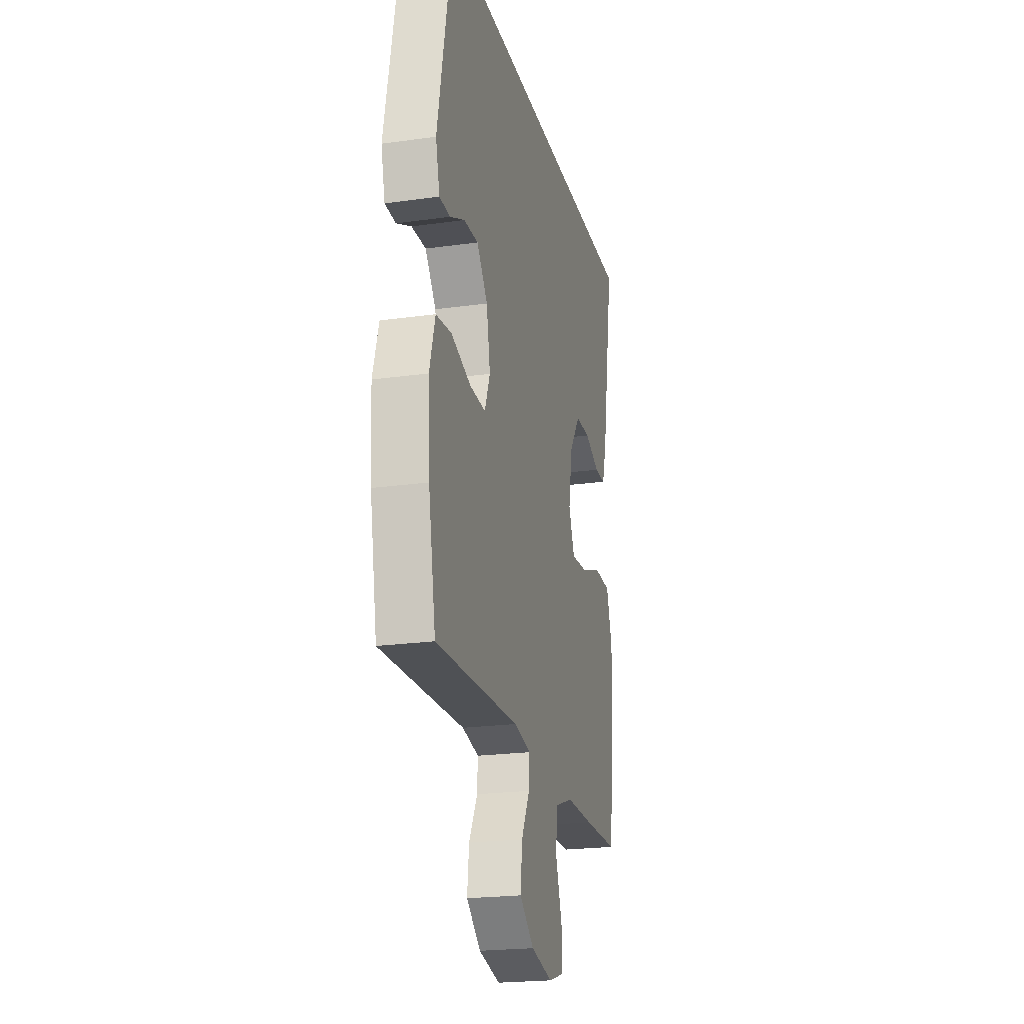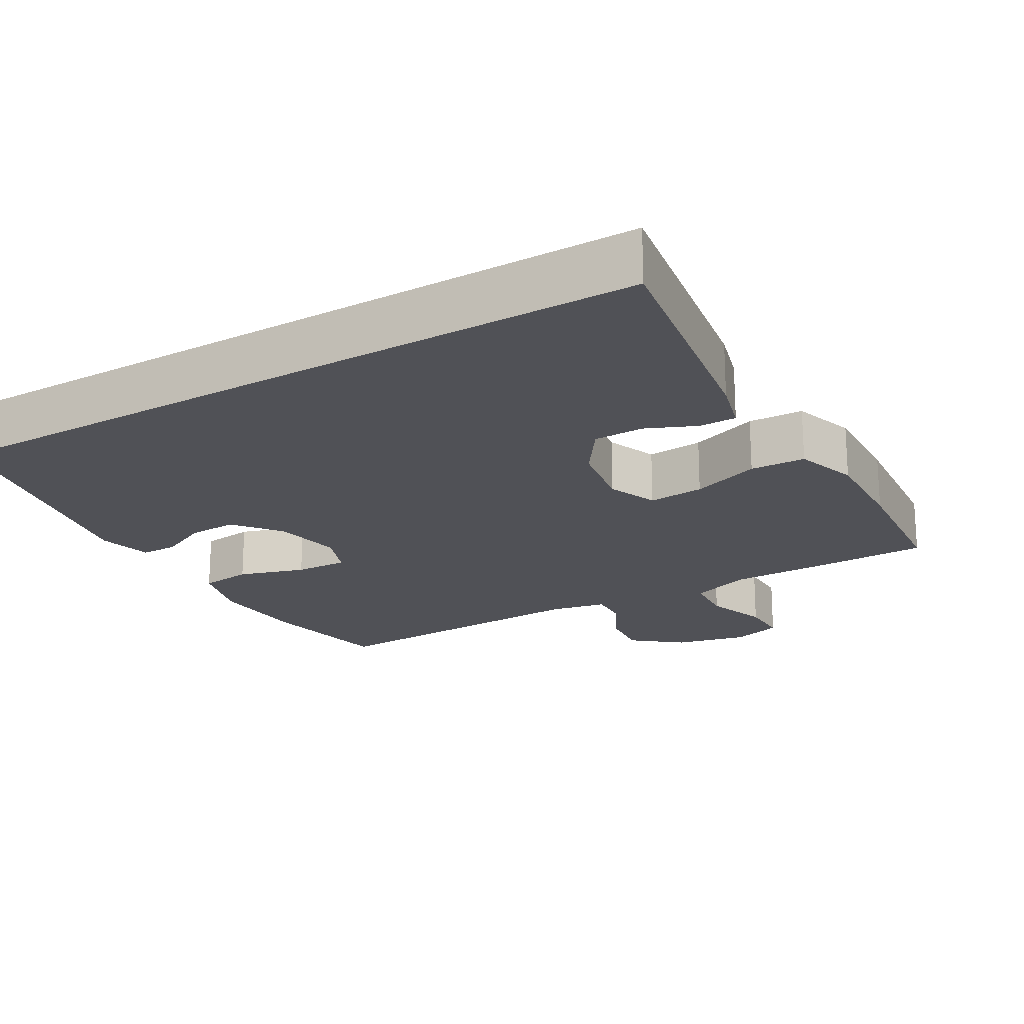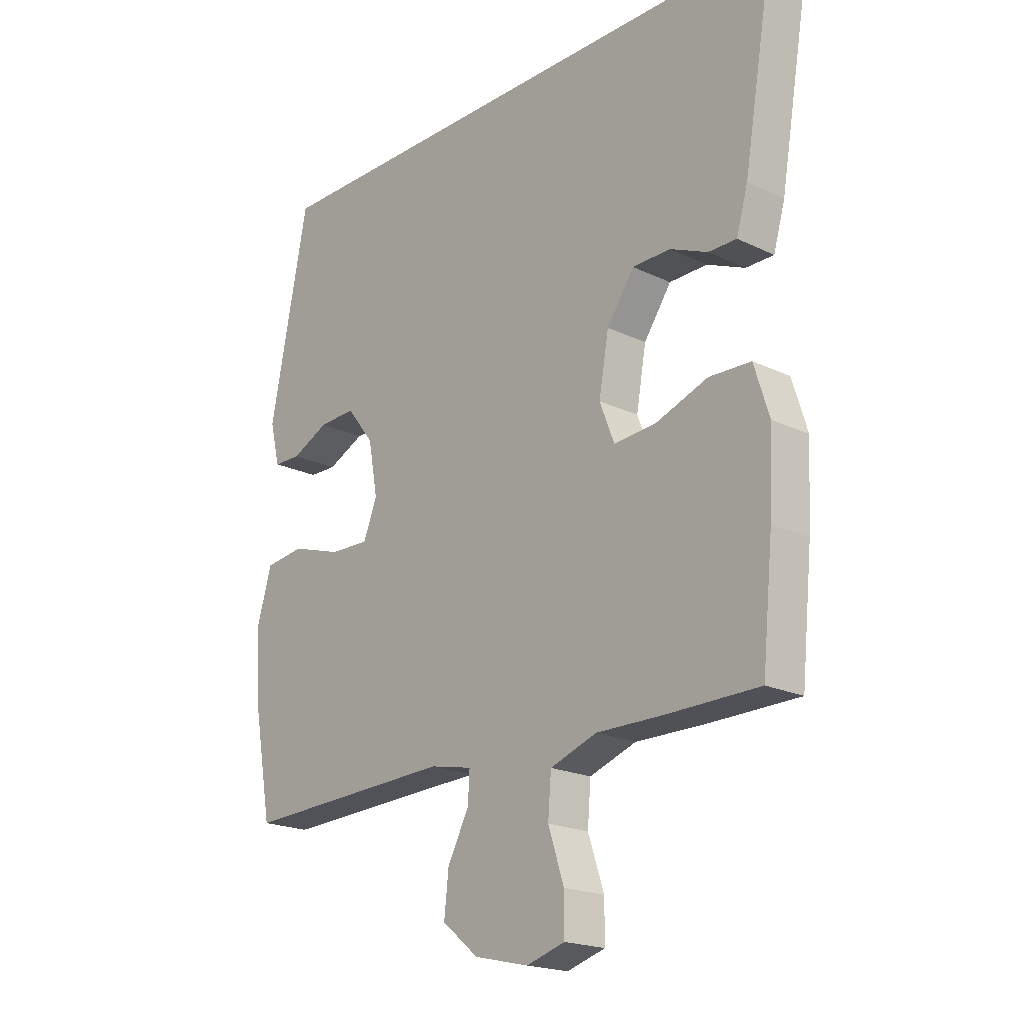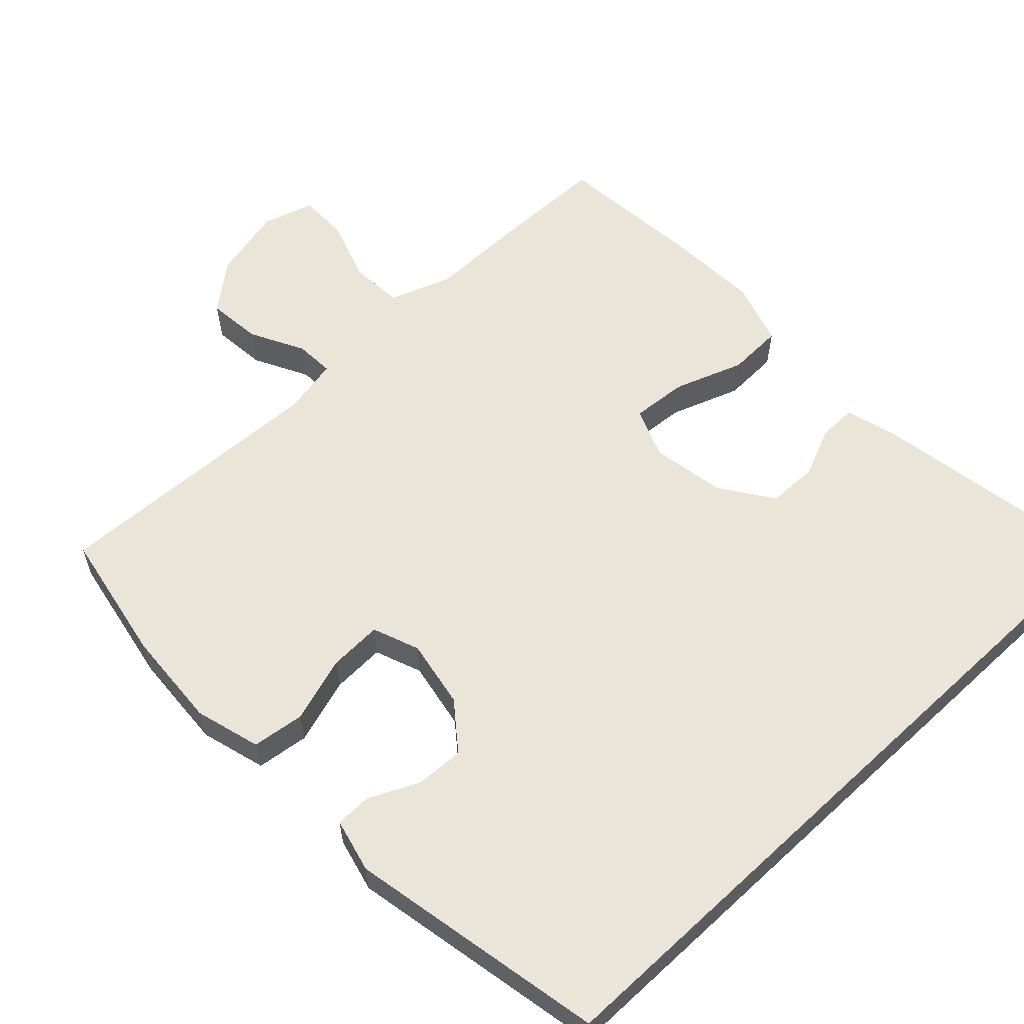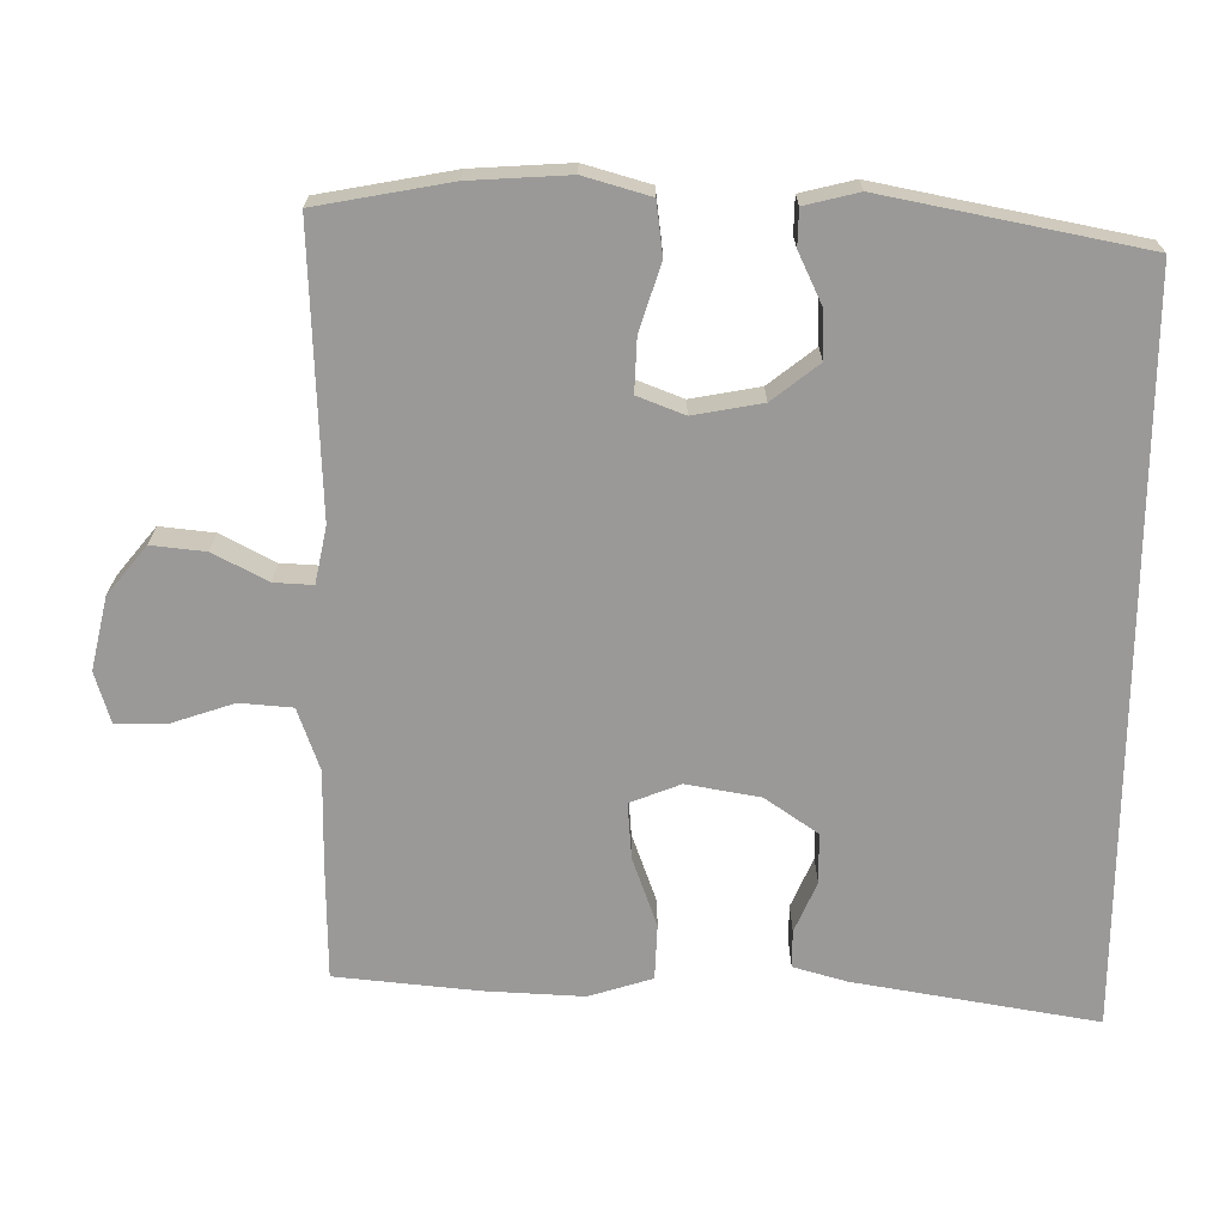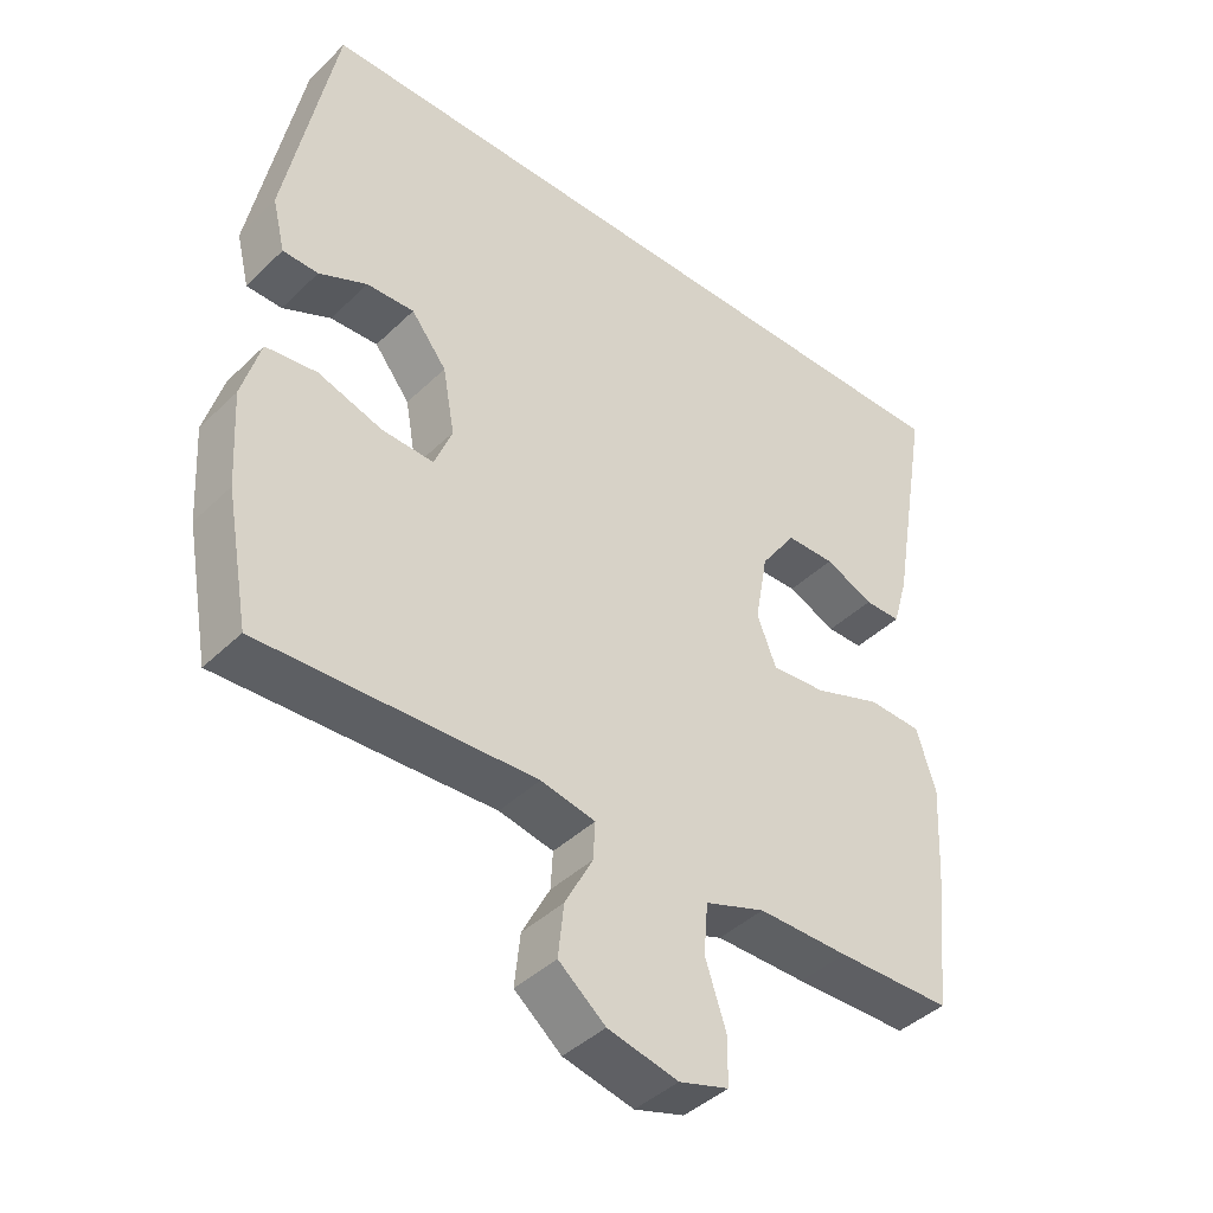
<metadata>
{"format":"obj","ext":"obj","renderer":"f3d","projection":"perspective","resolution":1024,"background":"white","views":[{"elev":-21.9,"azim":-76.2,"up":"+Z"},{"elev":-20.3,"azim":30.7,"up":"+Y"},{"elev":-20.0,"azim":48.5,"up":"+Z"},{"elev":59.2,"azim":-43.1,"up":"+Y"},{"elev":-69.1,"azim":-90.4,"up":"+Y"},{"elev":-42.0,"azim":-41.1,"up":"+Z"}]}
</metadata>
<code>
v -0.454 0.07 0.5
v 0.56 0.07 0.5
v 0.503 0.07 0.167
v 0.482 0.07 0.094
v 0.431 0.07 0.094
v 0.362 0.07 0.124
v 0.293 0.07 0.123
v 0.243 0.07 0.051
v 0.225 0.07 -0.05
v 0.252 0.07 -0.119
v 0.329 0.07 -0.113
v 0.424 0.07 -0.079
v 0.5 0.07 -0.082
v 0.527 0.07 -0.169
v 0.52 0.07 -0.303
v 0.5 0.07 -0.5
v 0.338 0.07 -0.502
v 0.21 0.07 -0.501
v 0.125 0.07 -0.531
v 0.119 0.07 -0.603
v 0.148 0.07 -0.69
v 0.148 0.07 -0.758
v 0.078 0.07 -0.779
v -0.021 0.07 -0.756
v -0.087 0.07 -0.702
v -0.079 0.07 -0.628
v -0.04 0.07 -0.554
v -0.037 0.07 -0.501
v -0.114 0.07 -0.485
v -0.5 0.07 -0.5
v -0.533 0.07 -0.318
v -0.541 0.07 -0.183
v -0.515 0.07 -0.093
v -0.443 0.07 -0.084
v -0.352 0.07 -0.113
v -0.279 0.07 -0.116
v -0.254 0.07 -0.052
v -0.271 0.07 0.042
v -0.321 0.07 0.106
v -0.388 0.07 0.103
v -0.456 0.07 0.071
v -0.506 0.07 0.072
v -0.524 0.07 0.146
v -0.454 0 0.5
v 0.56 0 0.5
v 0.503 0 0.167
v 0.482 0 0.094
v 0.431 0 0.094
v 0.362 0 0.124
v 0.293 0 0.123
v 0.243 0 0.051
v 0.225 0 -0.05
v 0.252 0 -0.119
v 0.329 0 -0.113
v 0.424 0 -0.079
v 0.5 0 -0.082
v 0.527 0 -0.169
v 0.52 0 -0.303
v 0.5 0 -0.5
v 0.338 0 -0.502
v 0.21 0 -0.501
v 0.125 0 -0.531
v 0.119 0 -0.603
v 0.148 0 -0.69
v 0.148 0 -0.758
v 0.078 0 -0.779
v -0.021 0 -0.756
v -0.087 0 -0.702
v -0.079 0 -0.628
v -0.04 0 -0.554
v -0.037 0 -0.501
v -0.114 0 -0.485
v -0.5 0 -0.5
v -0.533 0 -0.318
v -0.541 0 -0.183
v -0.515 0 -0.093
v -0.443 0 -0.084
v -0.352 0 -0.113
v -0.279 0 -0.116
v -0.254 0 -0.052
v -0.271 0 0.042
v -0.321 0 0.106
v -0.388 0 0.103
v -0.456 0 0.071
v -0.506 0 0.072
v -0.524 0 0.146
f 40 41 42 43
f 39 40 43 1
f 38 39 1 2
f 37 38 2
f 36 37 2
f 32 33 34 35
f 32 35 36
f 29 30 31 32
f 28 29 32 36
f 24 25 26 27
f 24 27 28
f 23 24 28
f 20 21 22 23
f 19 20 23 28
f 18 19 28 36
f 11 12 13 14
f 10 11 14 15
f 3 4 5 6
f 3 6 7
f 2 3 7
f 36 2 7
f 10 15 16 17
f 9 10 17 18
f 36 7 8
f 36 8 9
f 9 18 36
f 86 85 84 83
f 44 86 83 82
f 45 44 82 81
f 45 81 80
f 45 80 79
f 78 77 76 75
f 79 78 75
f 75 74 73 72
f 79 75 72 71
f 70 69 68 67
f 71 70 67
f 71 67 66
f 66 65 64 63
f 71 66 63 62
f 79 71 62 61
f 57 56 55 54
f 58 57 54 53
f 49 48 47 46
f 50 49 46
f 50 46 45
f 50 45 79
f 60 59 58 53
f 61 60 53 52
f 51 50 79
f 52 51 79
f 79 61 52
f 1 44 45 2
f 2 45 46 3
f 3 46 47 4
f 4 47 48 5
f 5 48 49 6
f 6 49 50 7
f 7 50 51 8
f 8 51 52 9
f 9 52 53 10
f 10 53 54 11
f 11 54 55 12
f 12 55 56 13
f 13 56 57 14
f 14 57 58 15
f 15 58 59 16
f 16 59 60 17
f 17 60 61 18
f 18 61 62 19
f 19 62 63 20
f 20 63 64 21
f 21 64 65 22
f 22 65 66 23
f 23 66 67 24
f 24 67 68 25
f 25 68 69 26
f 26 69 70 27
f 27 70 71 28
f 28 71 72 29
f 29 72 73 30
f 30 73 74 31
f 31 74 75 32
f 32 75 76 33
f 33 76 77 34
f 34 77 78 35
f 35 78 79 36
f 36 79 80 37
f 37 80 81 38
f 38 81 82 39
f 39 82 83 40
f 40 83 84 41
f 41 84 85 42
f 42 85 86 43
f 43 86 44 1

</code>
